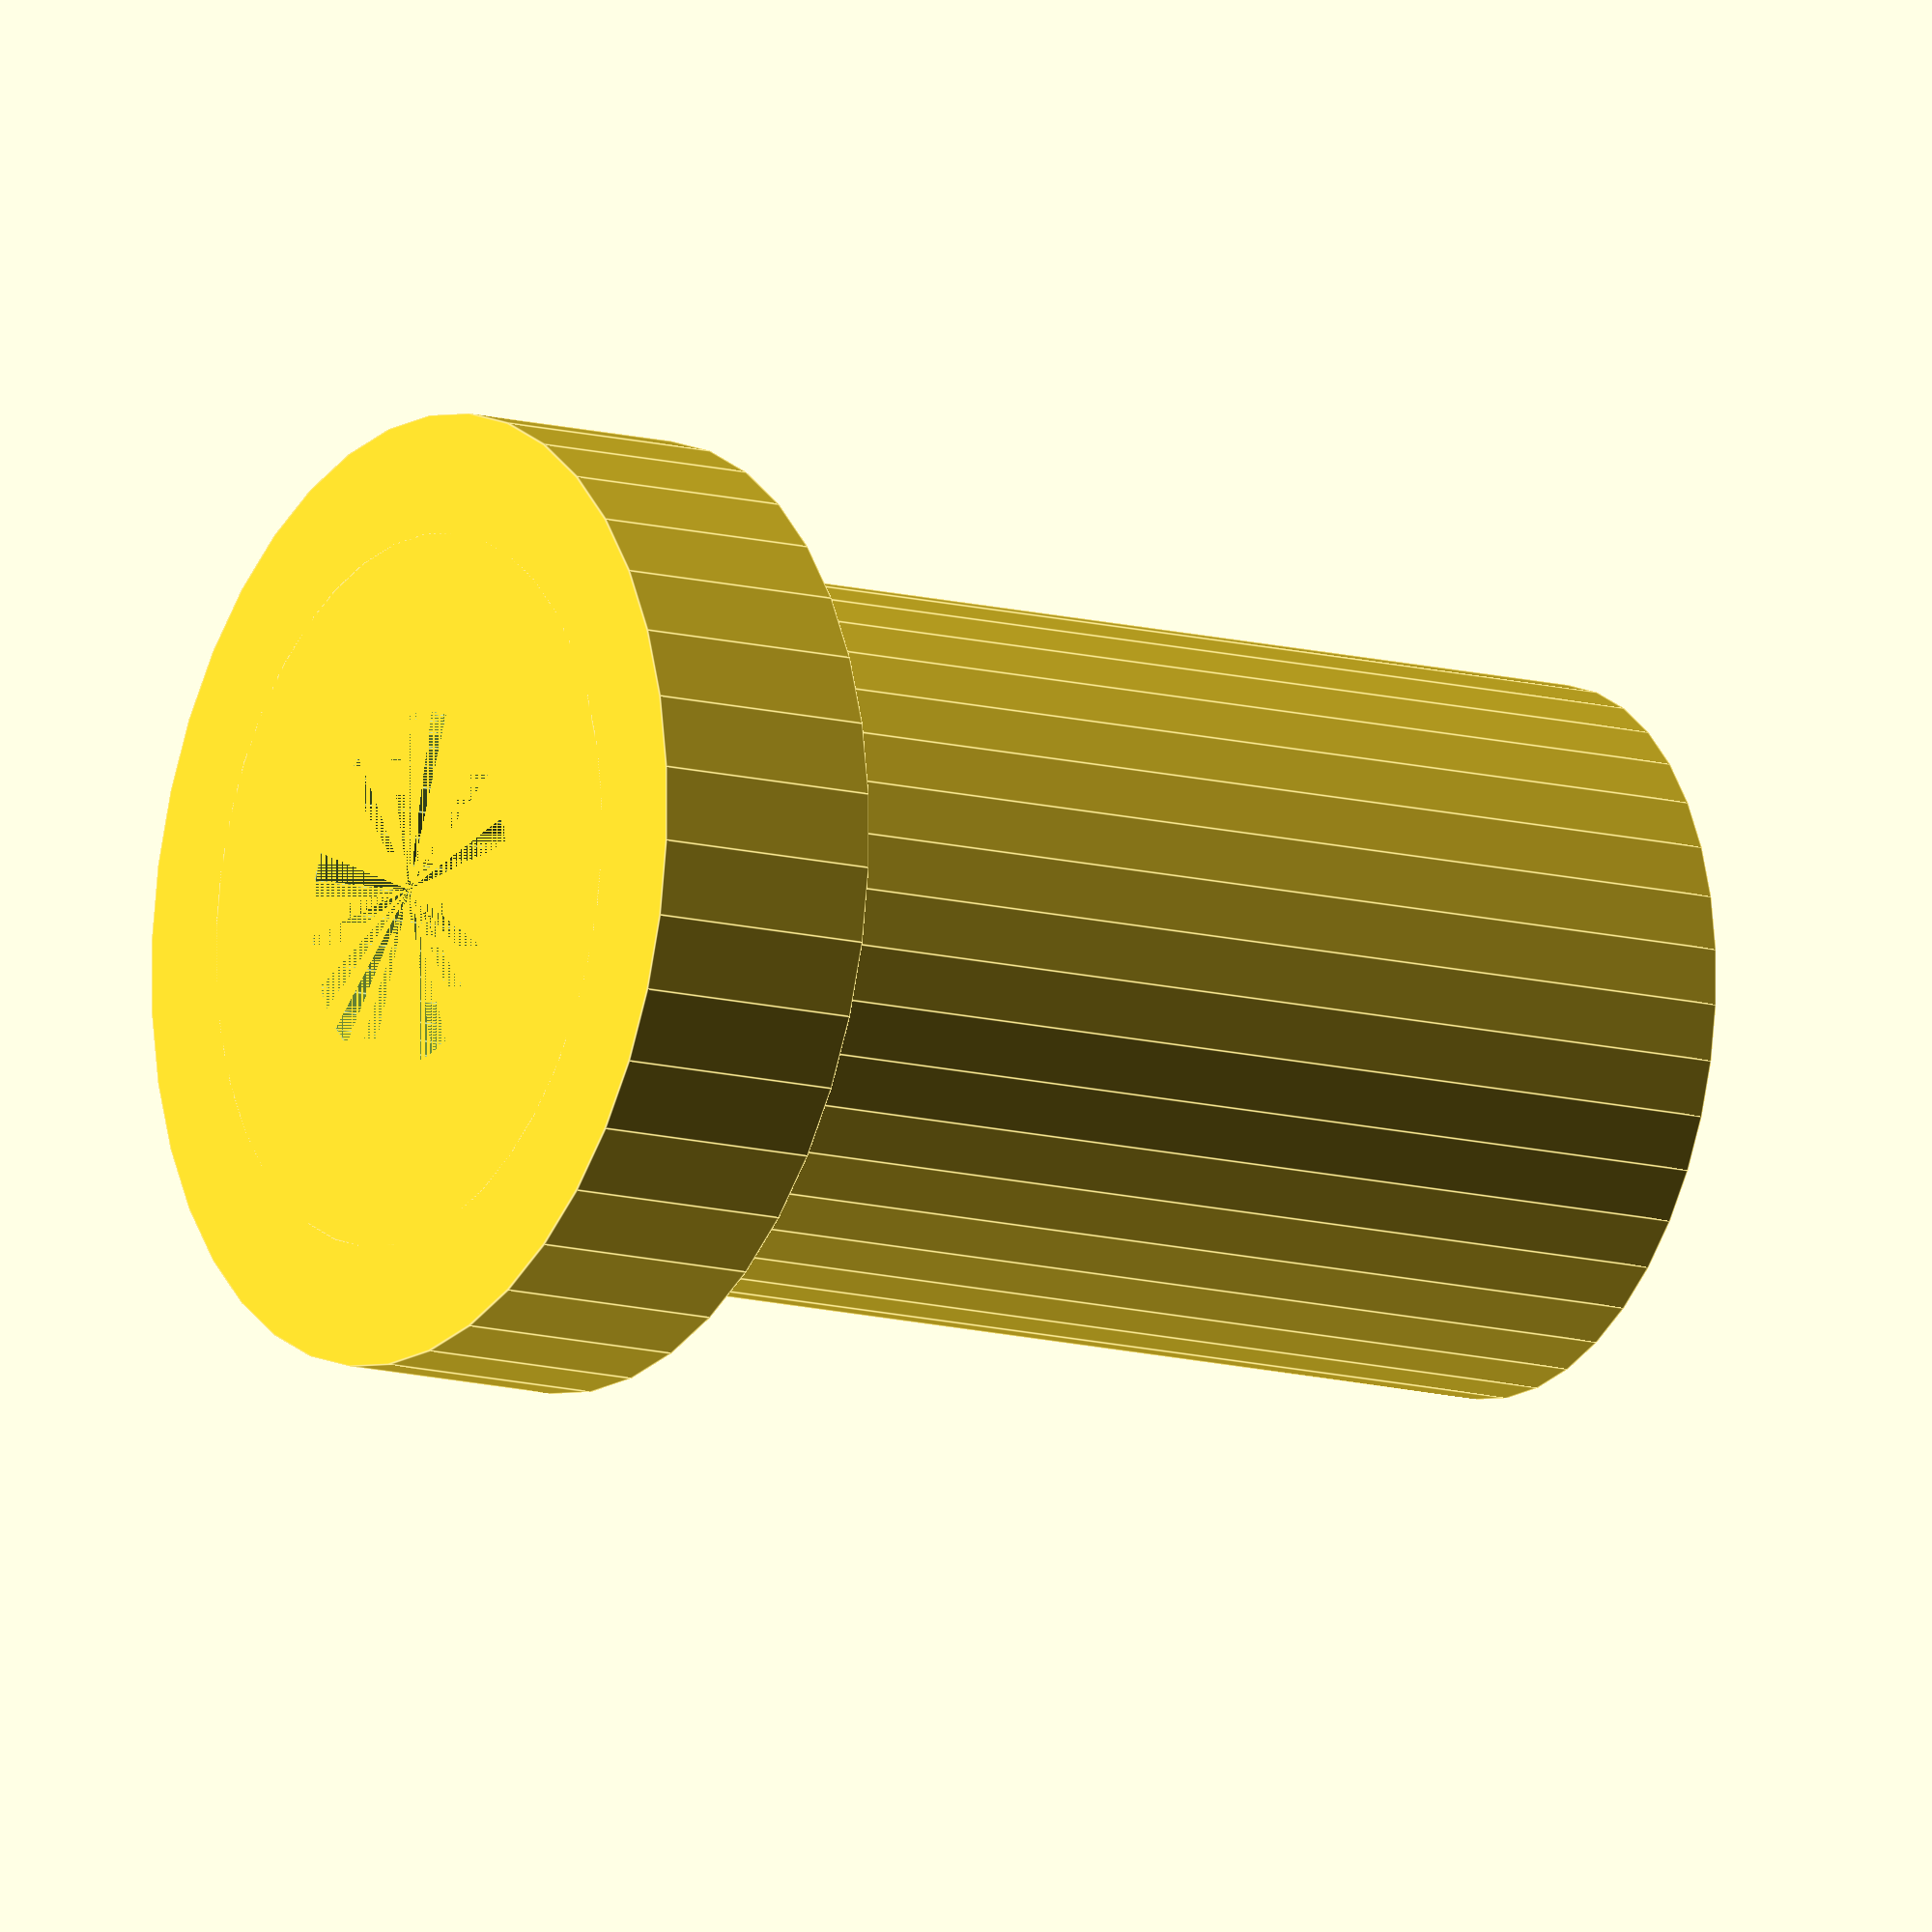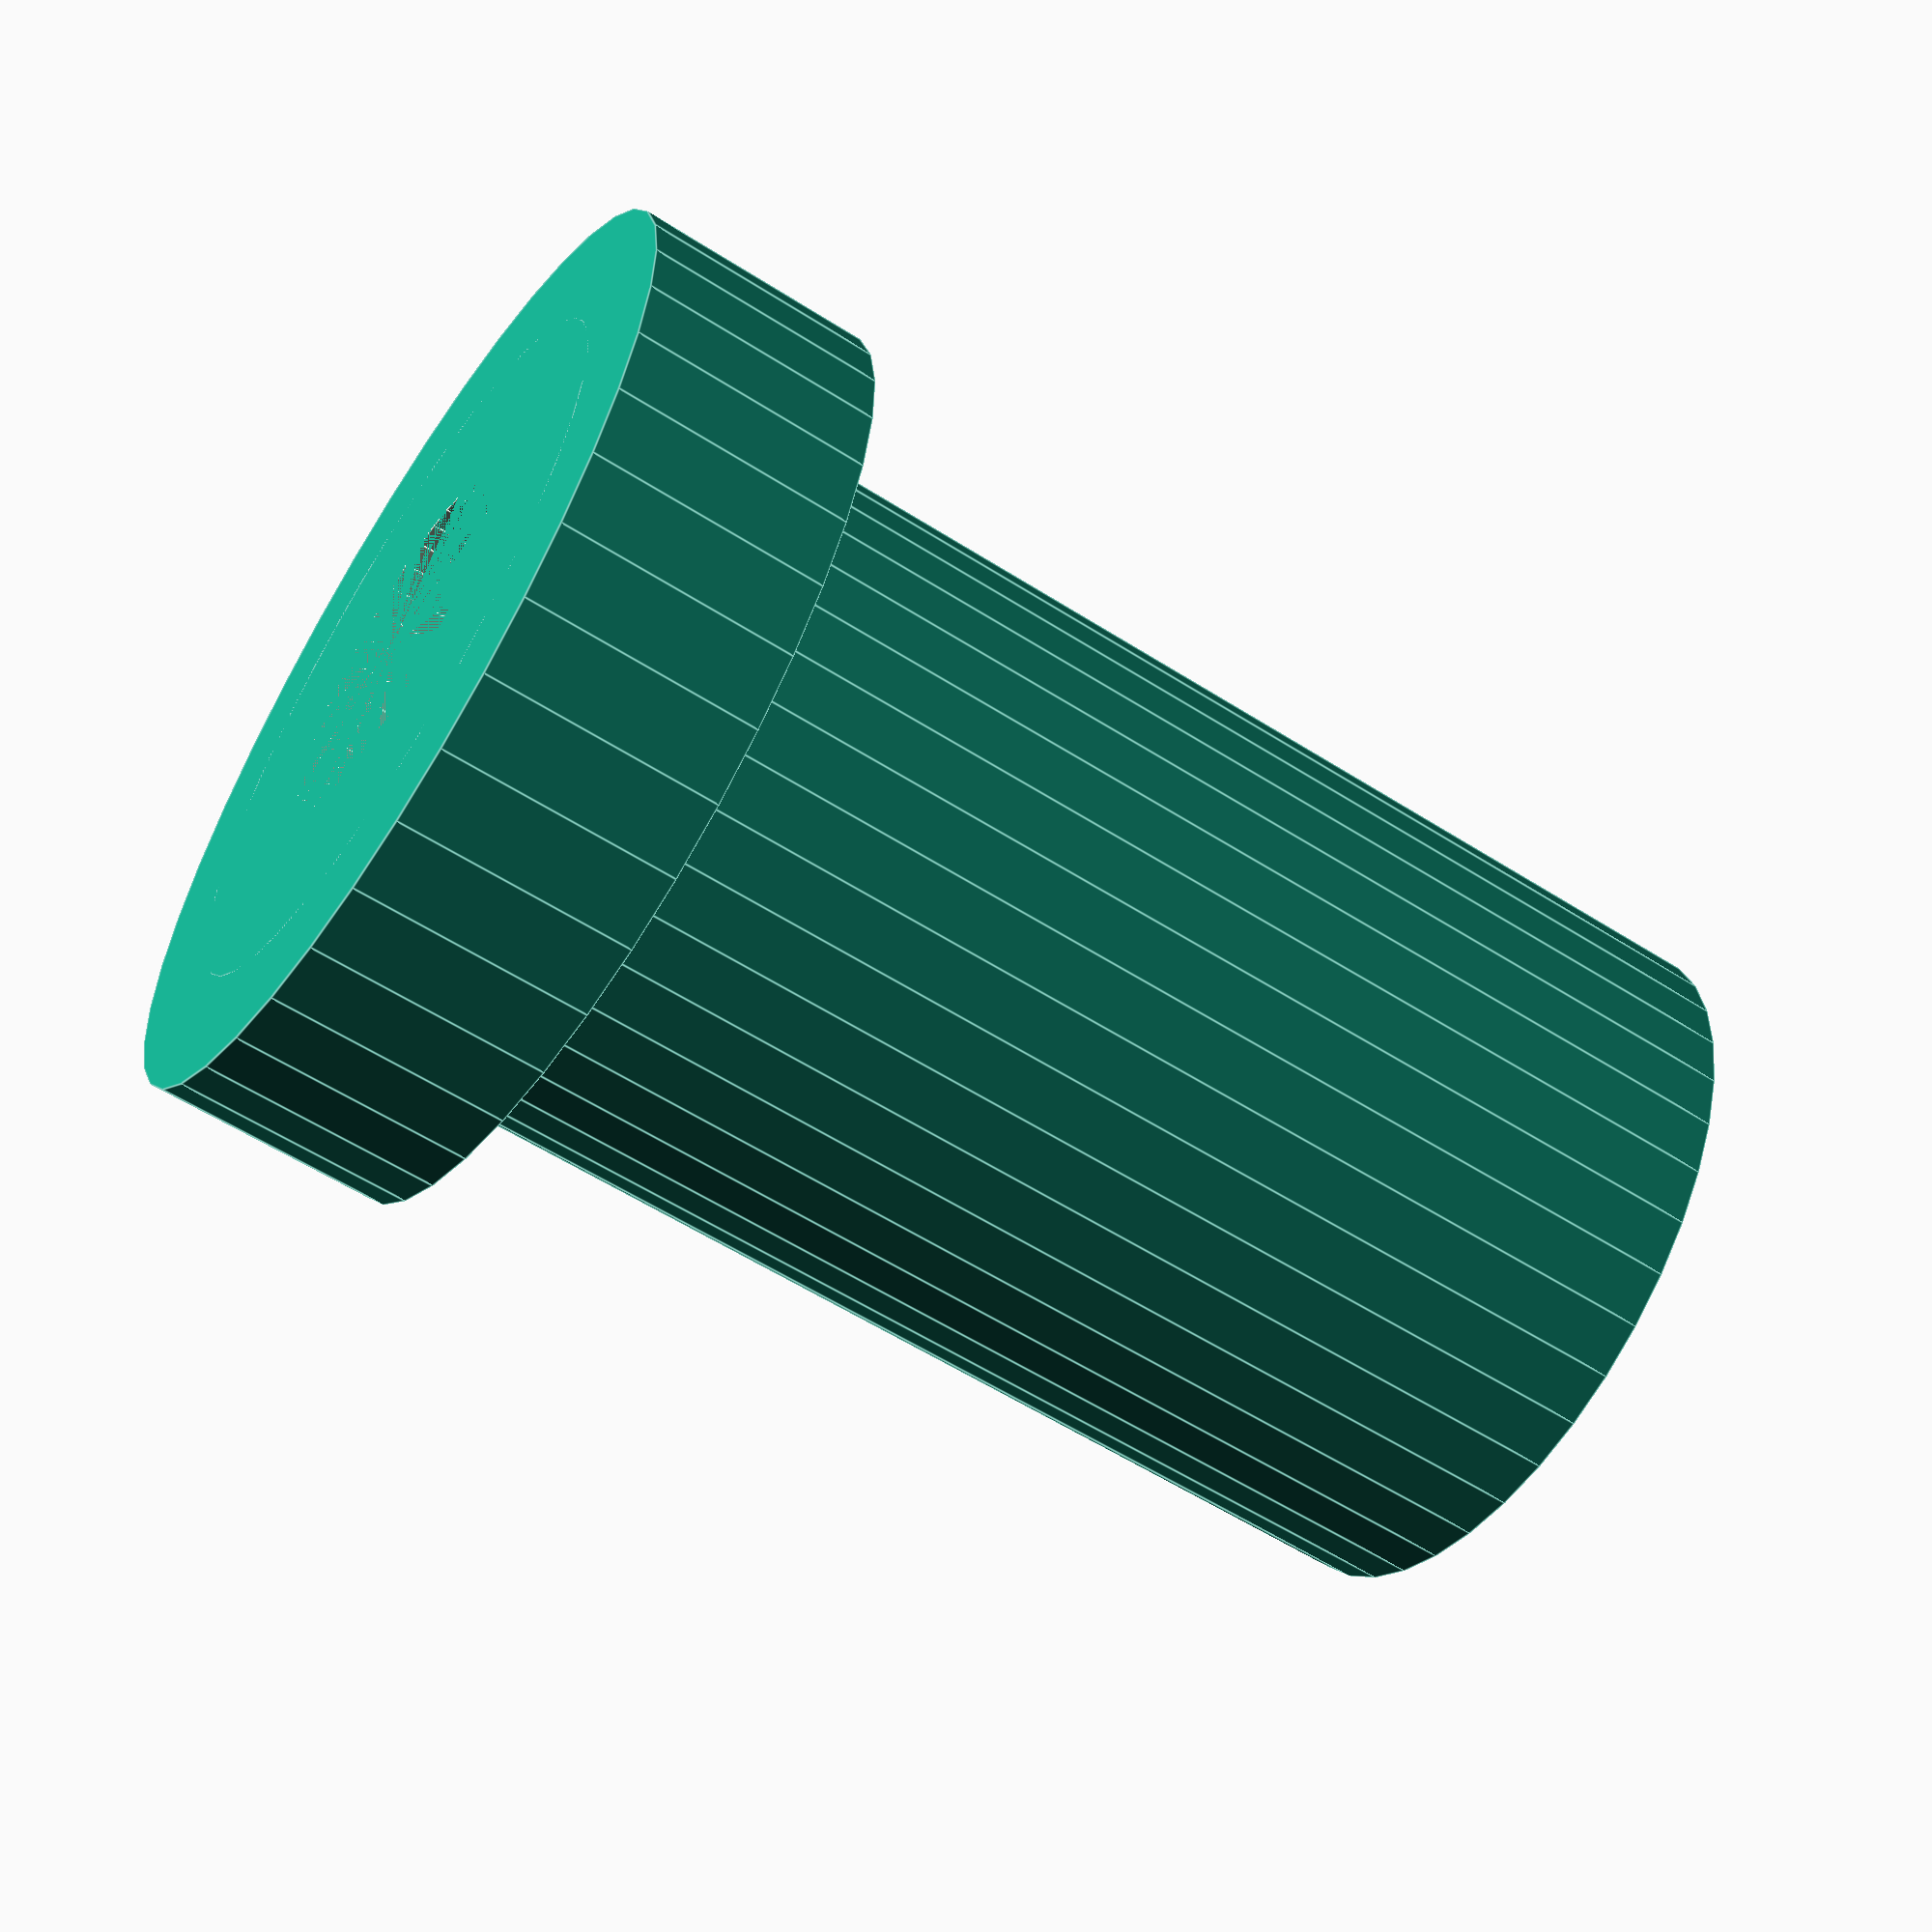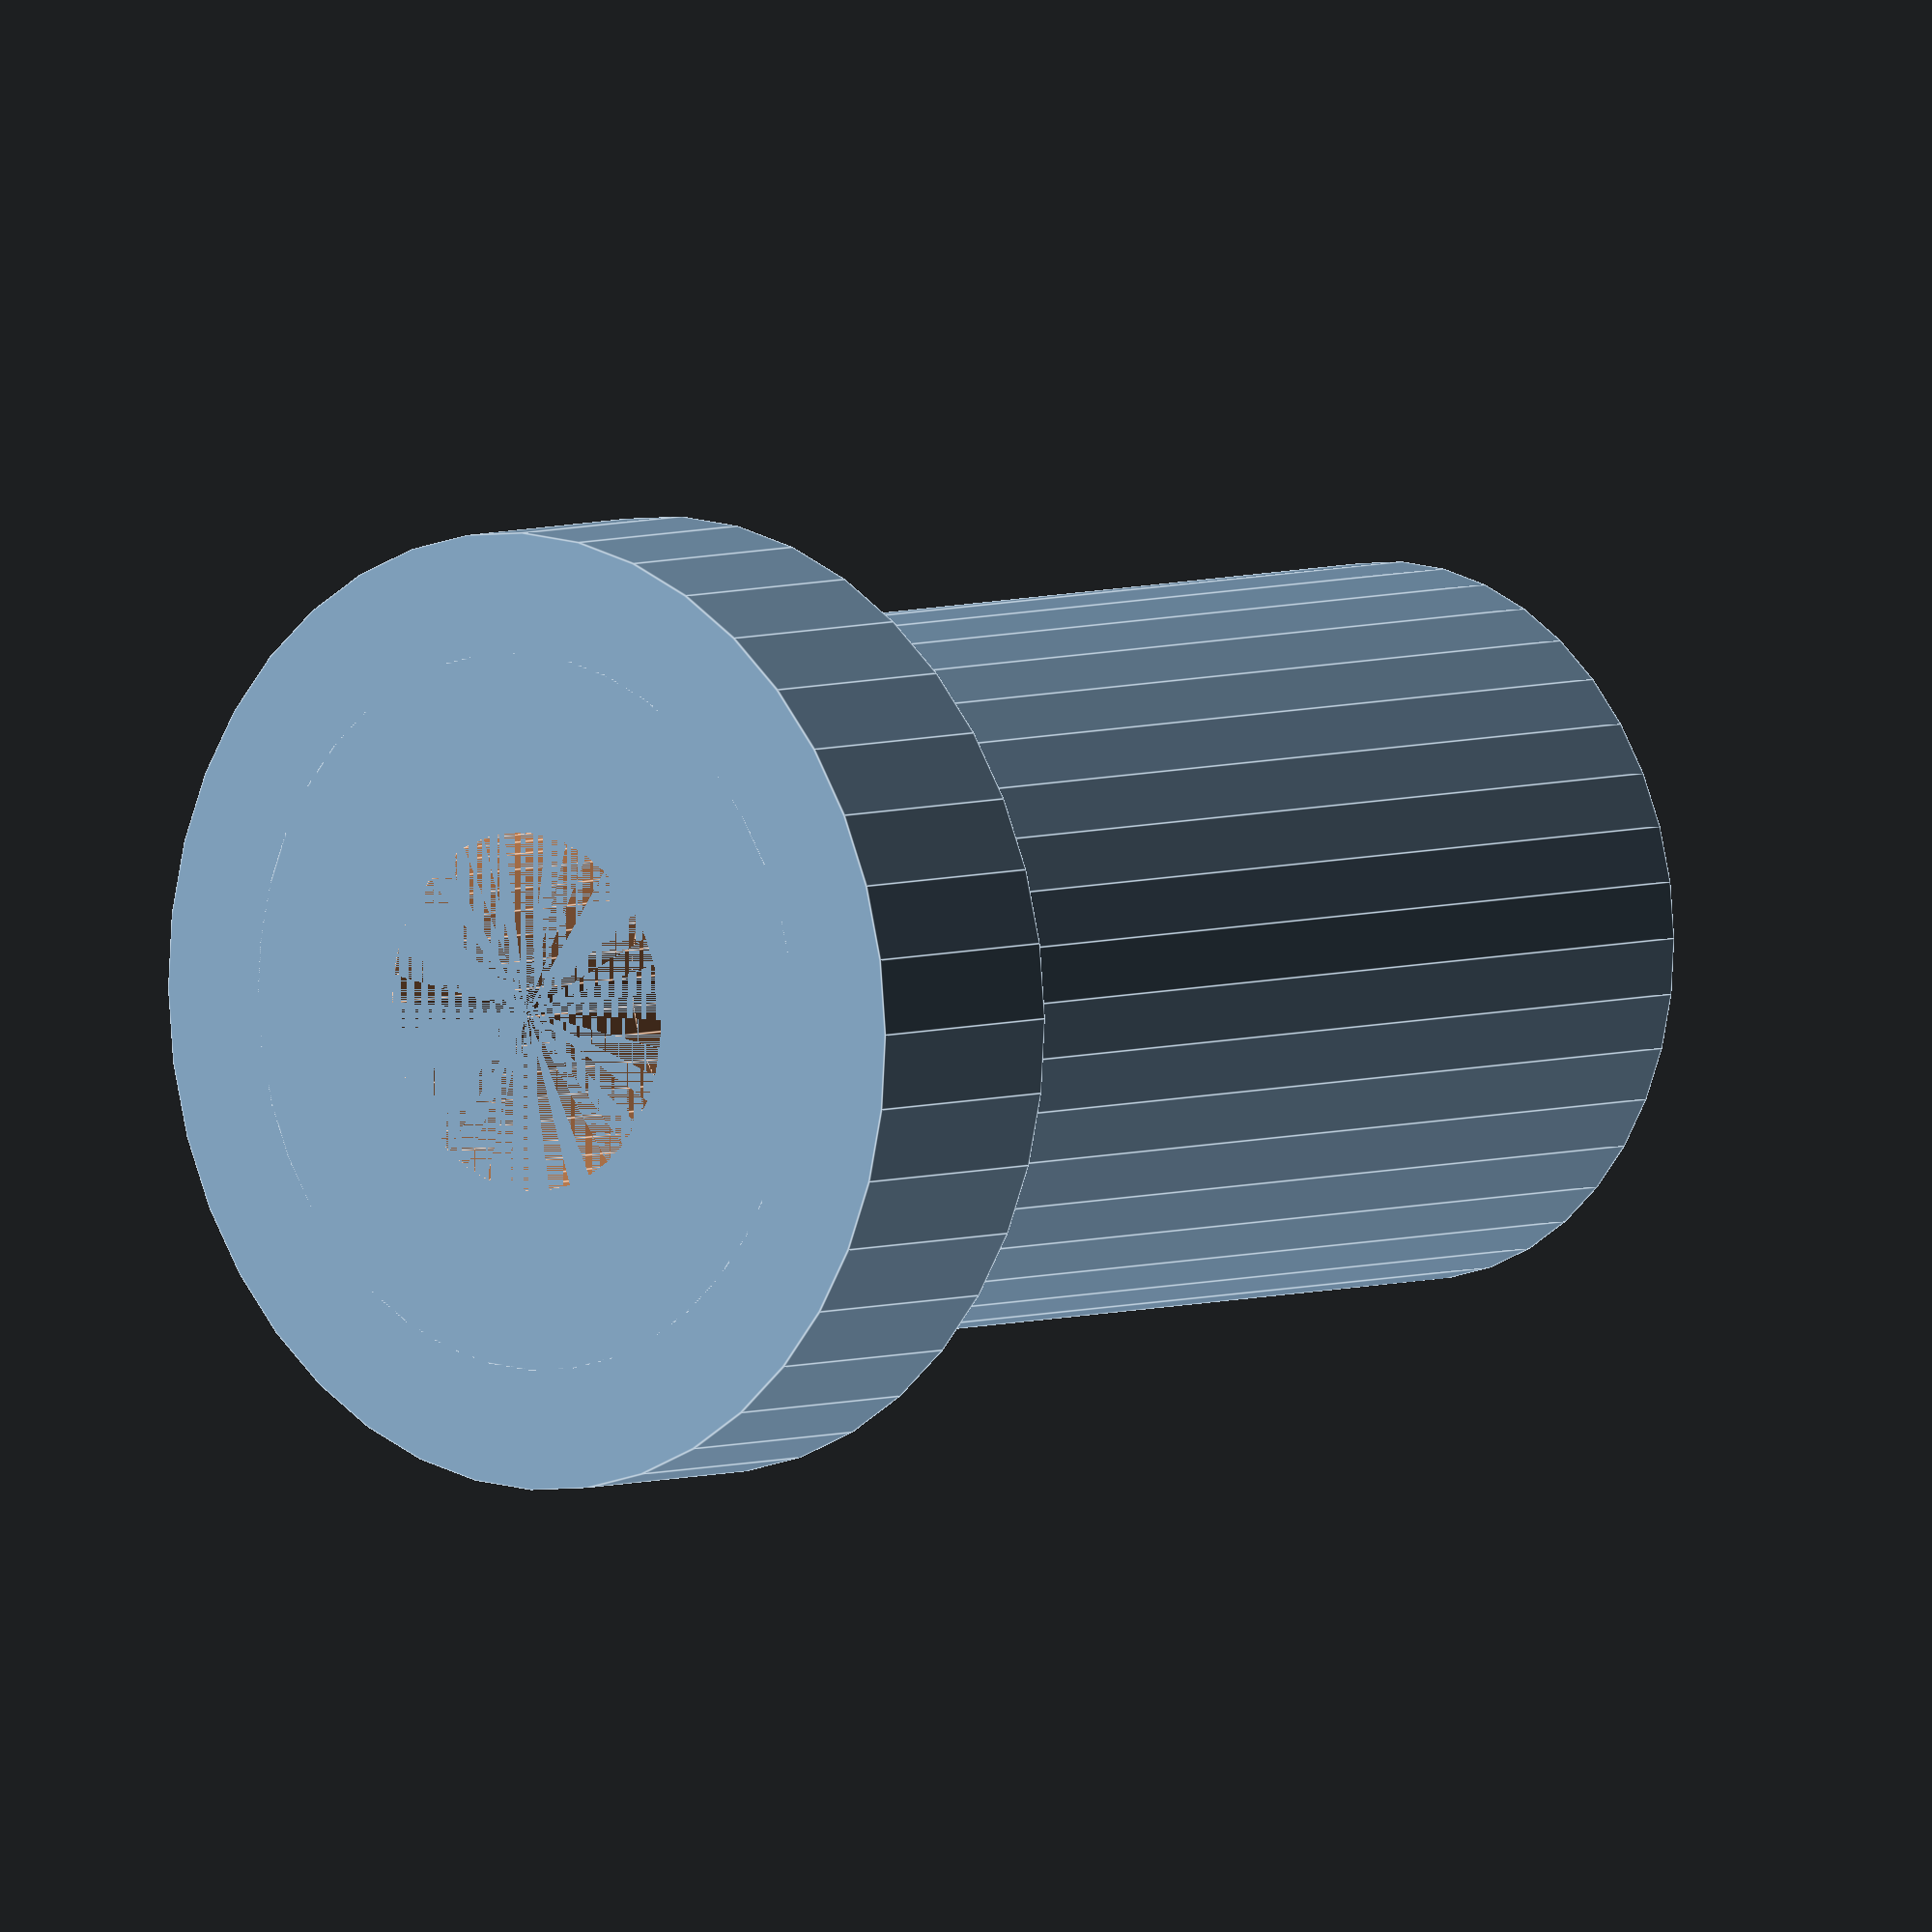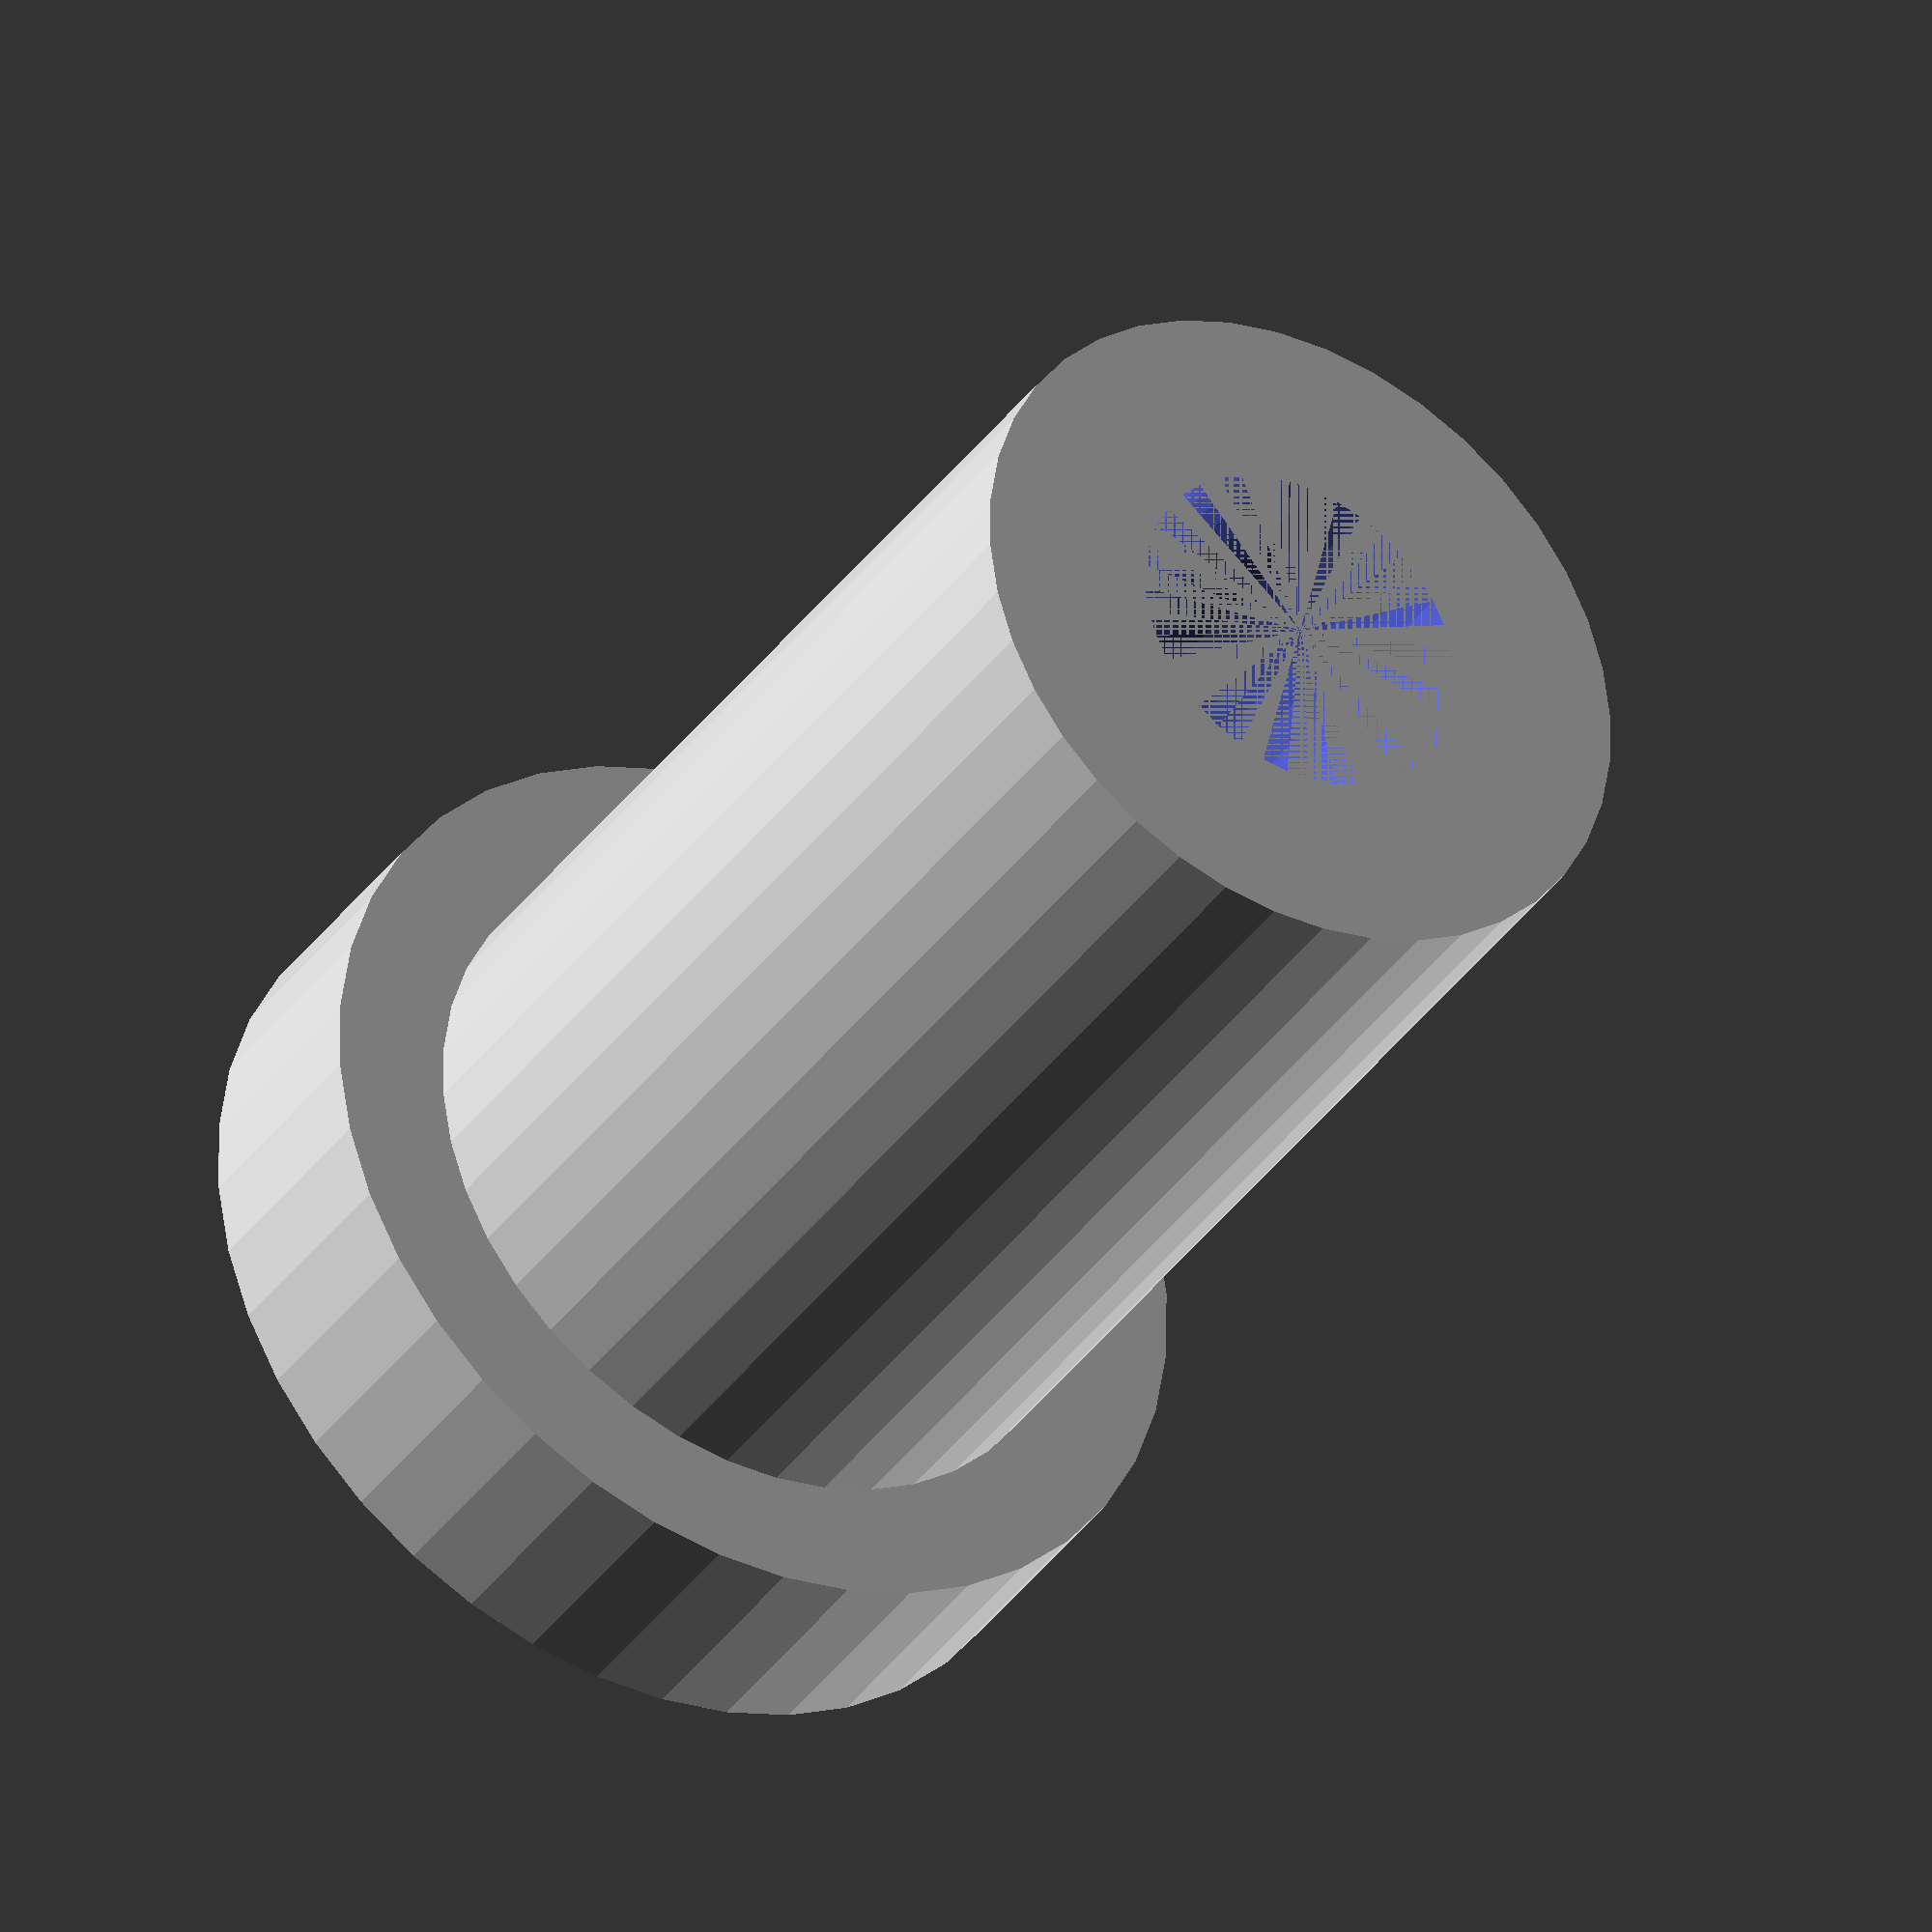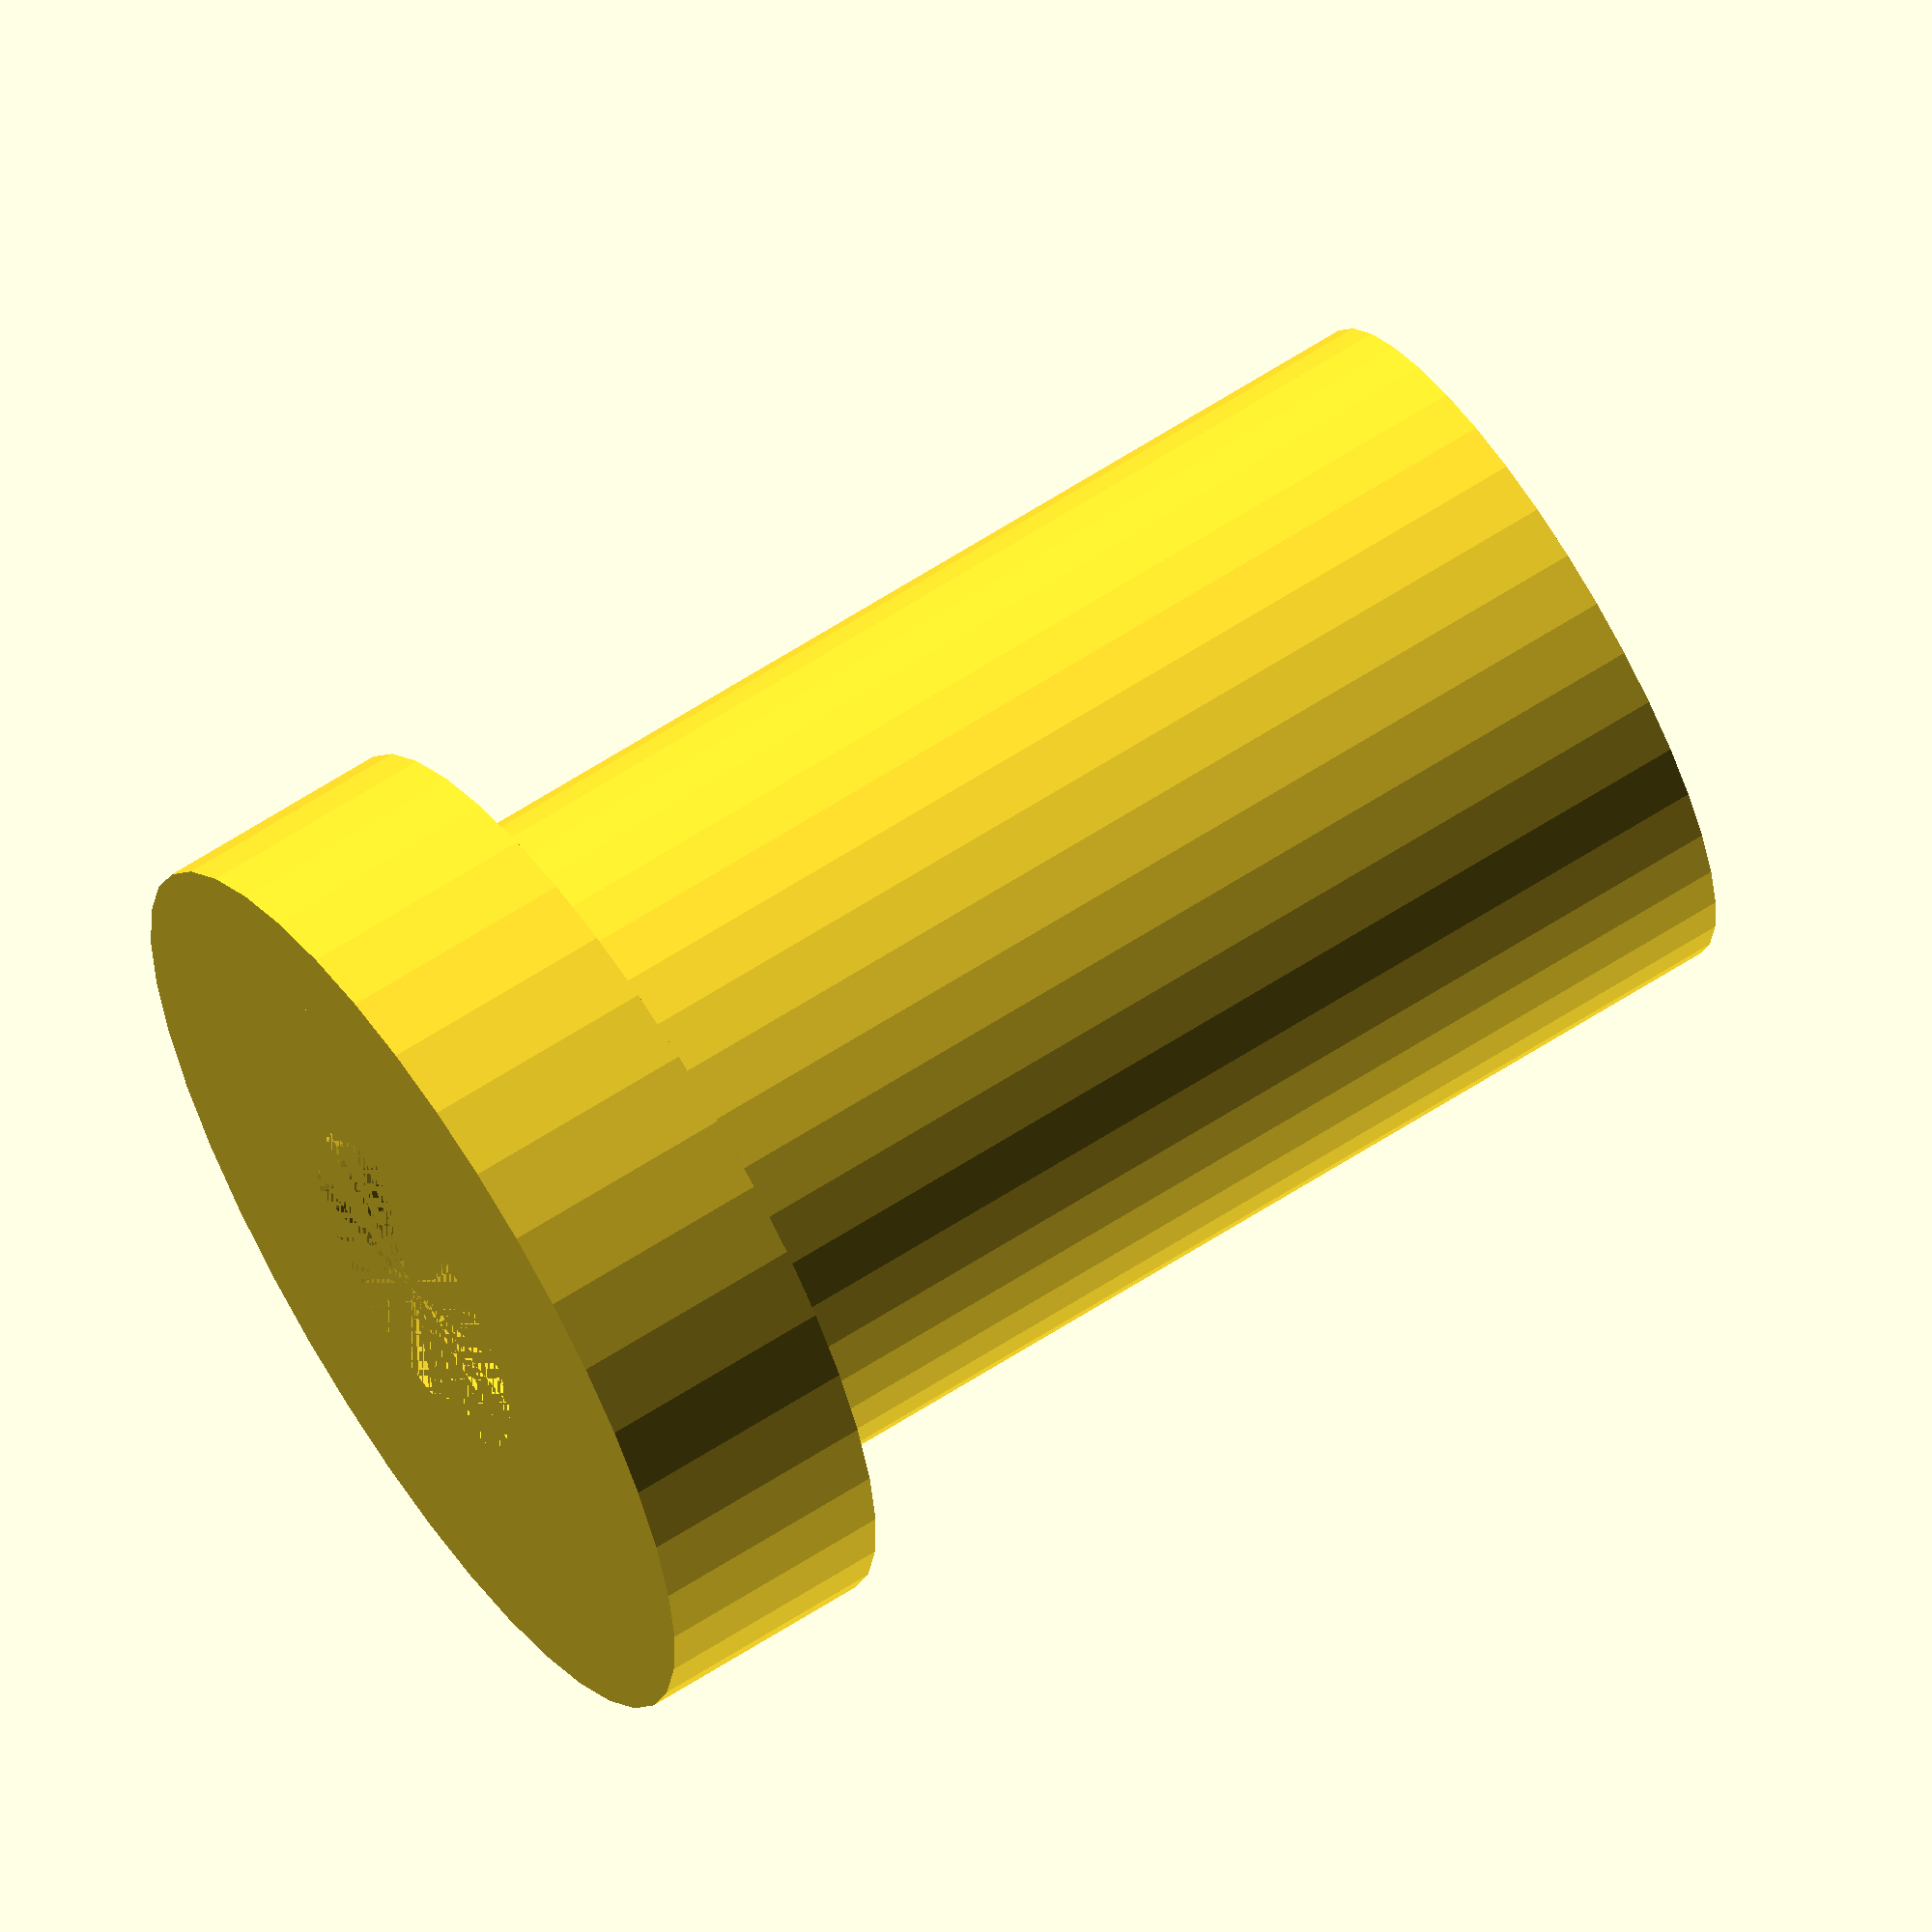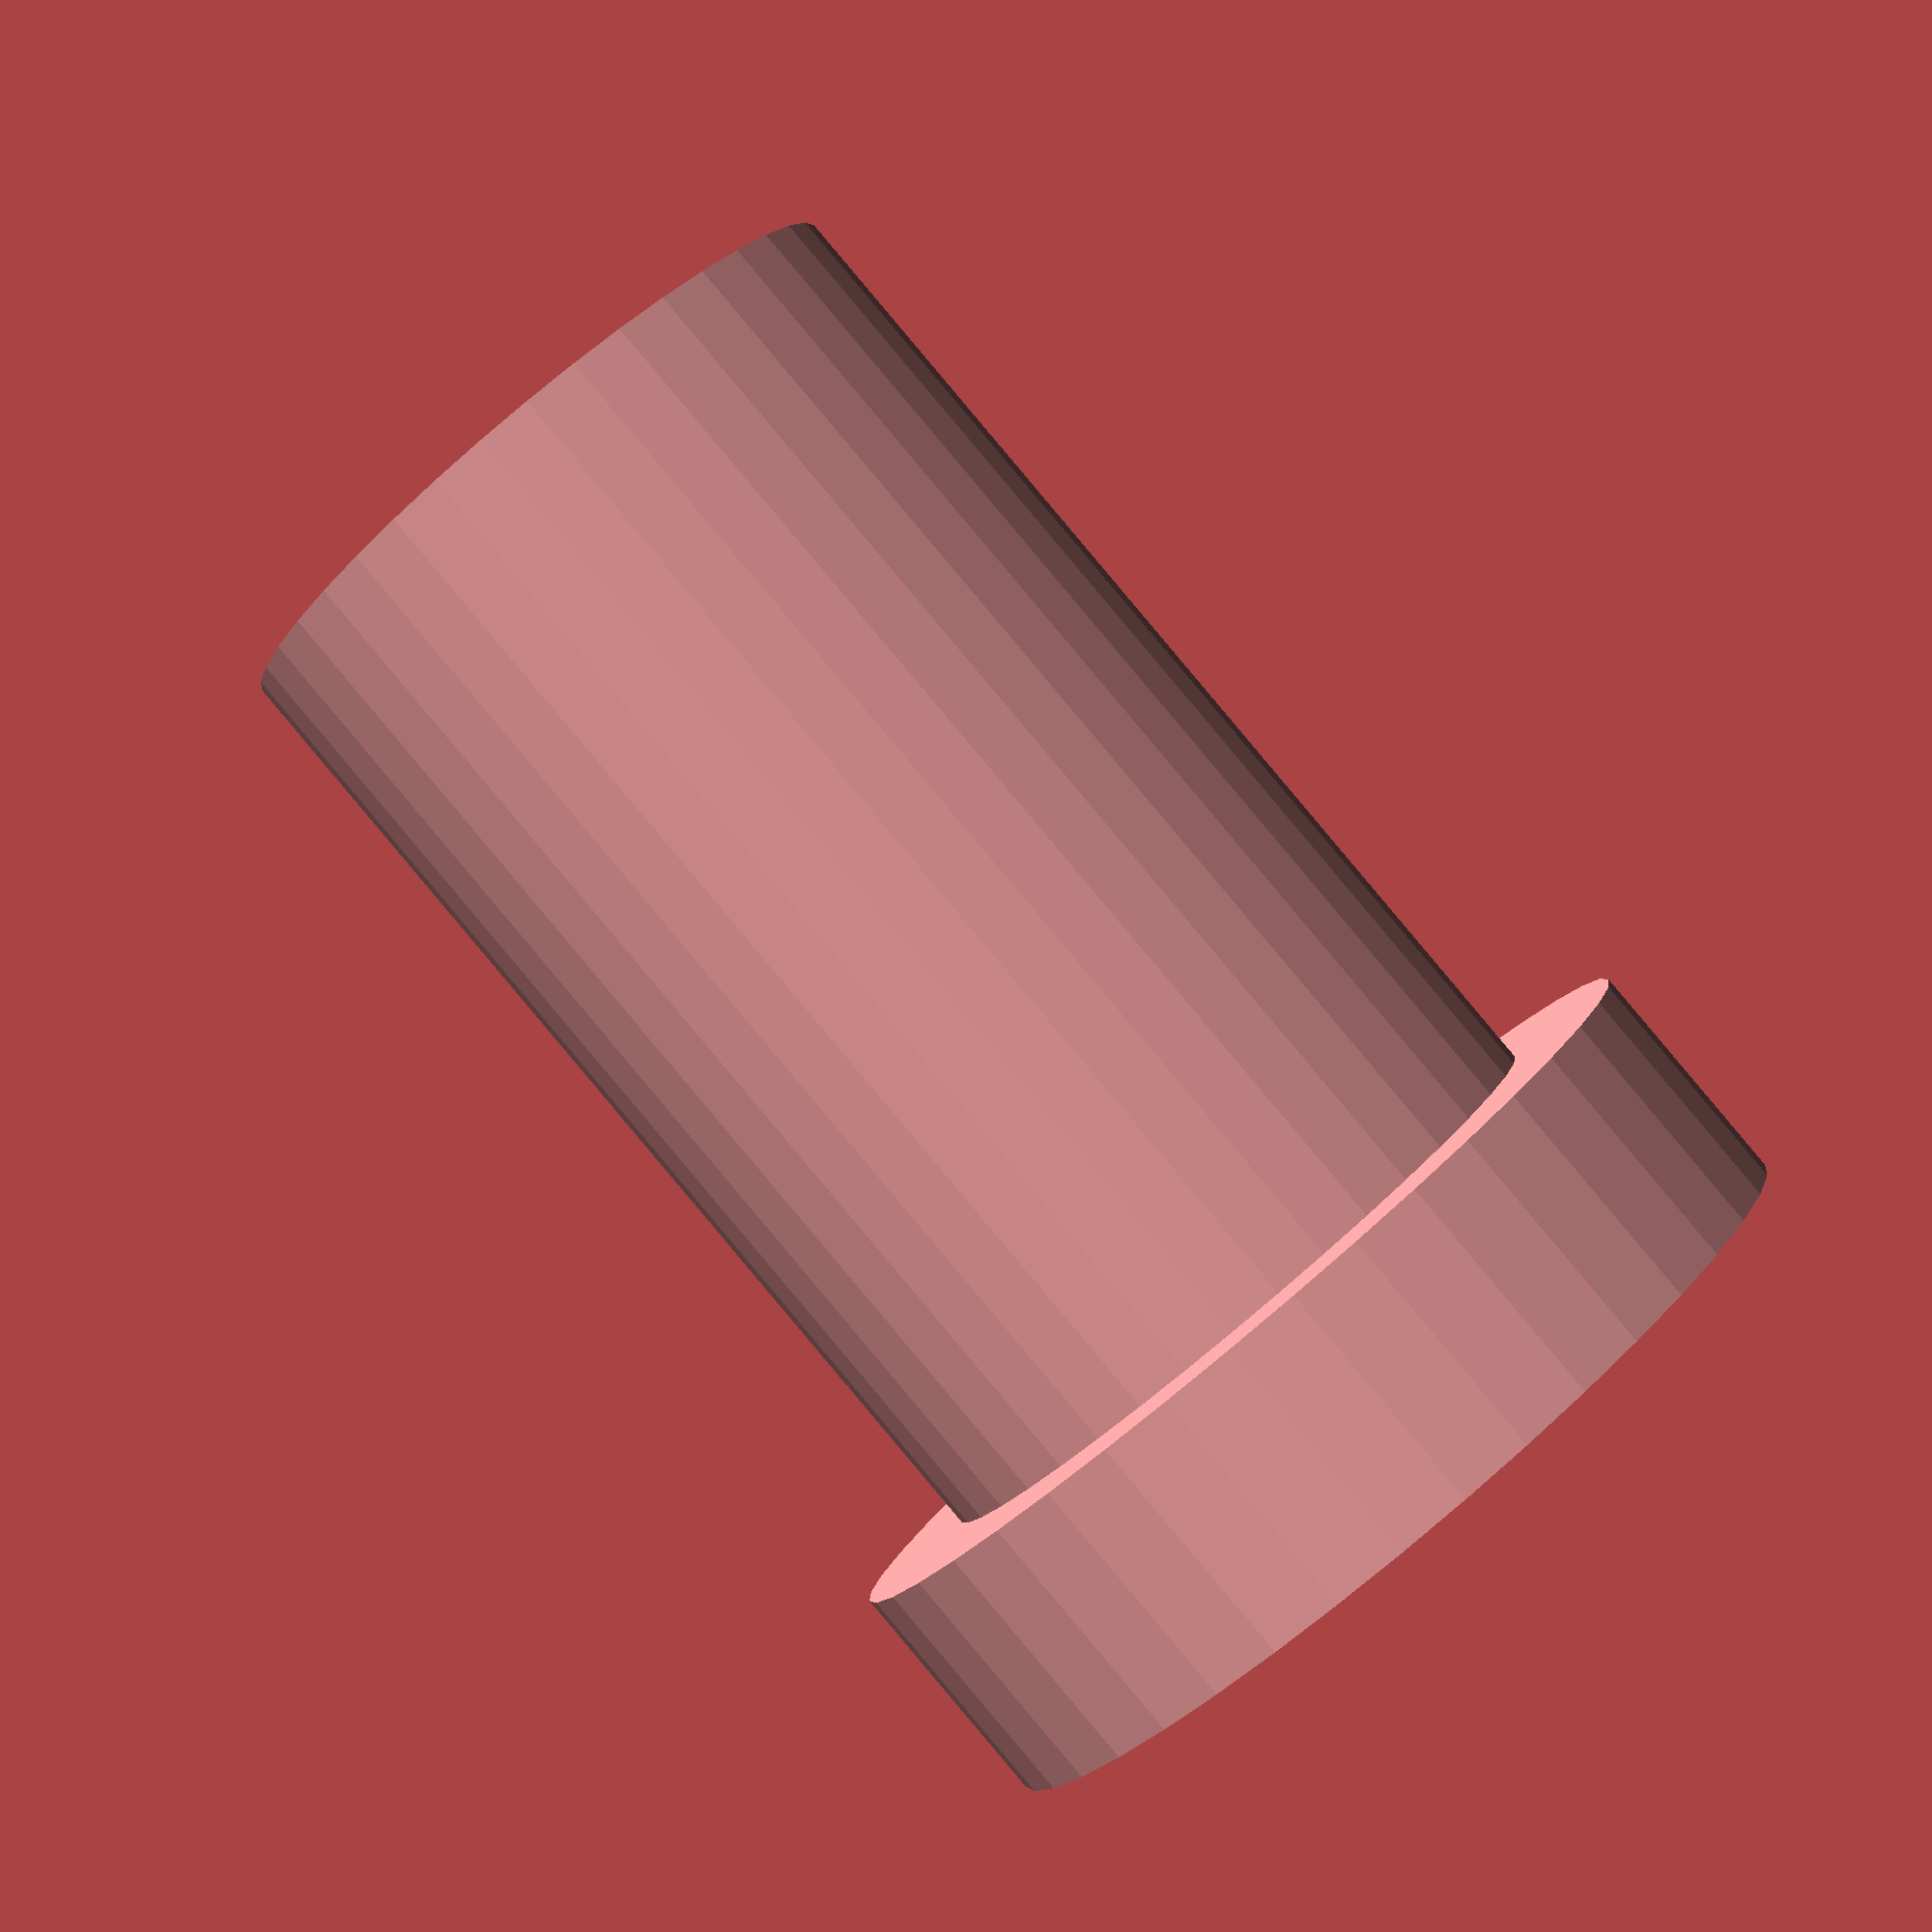
<openscad>
$fn=40;
difference() {
cylinder(h=11,r=3);
cylinder(h=11,r=1.5);
}
difference() {
cylinder(h=2,r=4);
cylinder(h=3,r=1.5);
}
</openscad>
<views>
elev=192.4 azim=85.5 roll=302.5 proj=o view=edges
elev=57.5 azim=282.0 roll=236.4 proj=p view=edges
elev=354.7 azim=270.7 roll=221.7 proj=o view=edges
elev=216.1 azim=193.8 roll=210.4 proj=o view=solid
elev=296.1 azim=264.7 roll=236.9 proj=o view=solid
elev=90.5 azim=293.2 roll=40.1 proj=p view=solid
</views>
